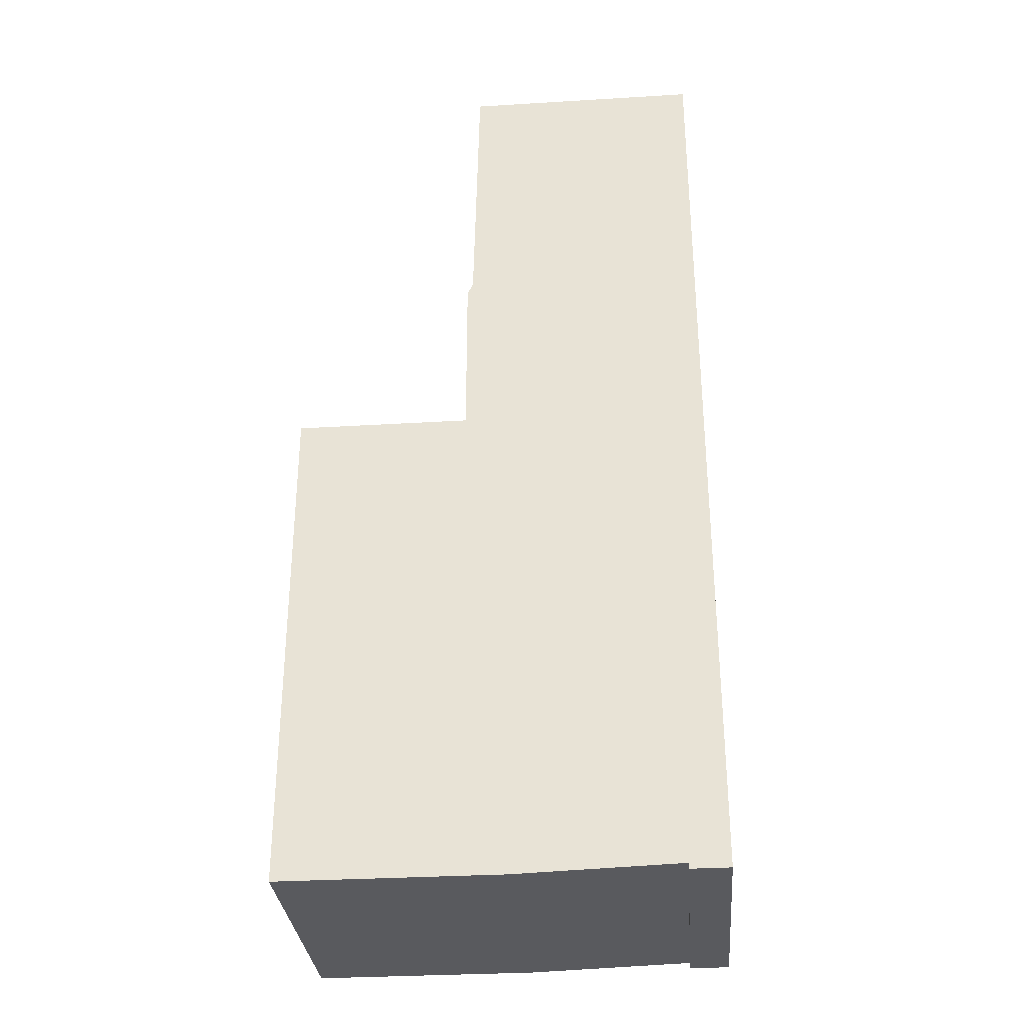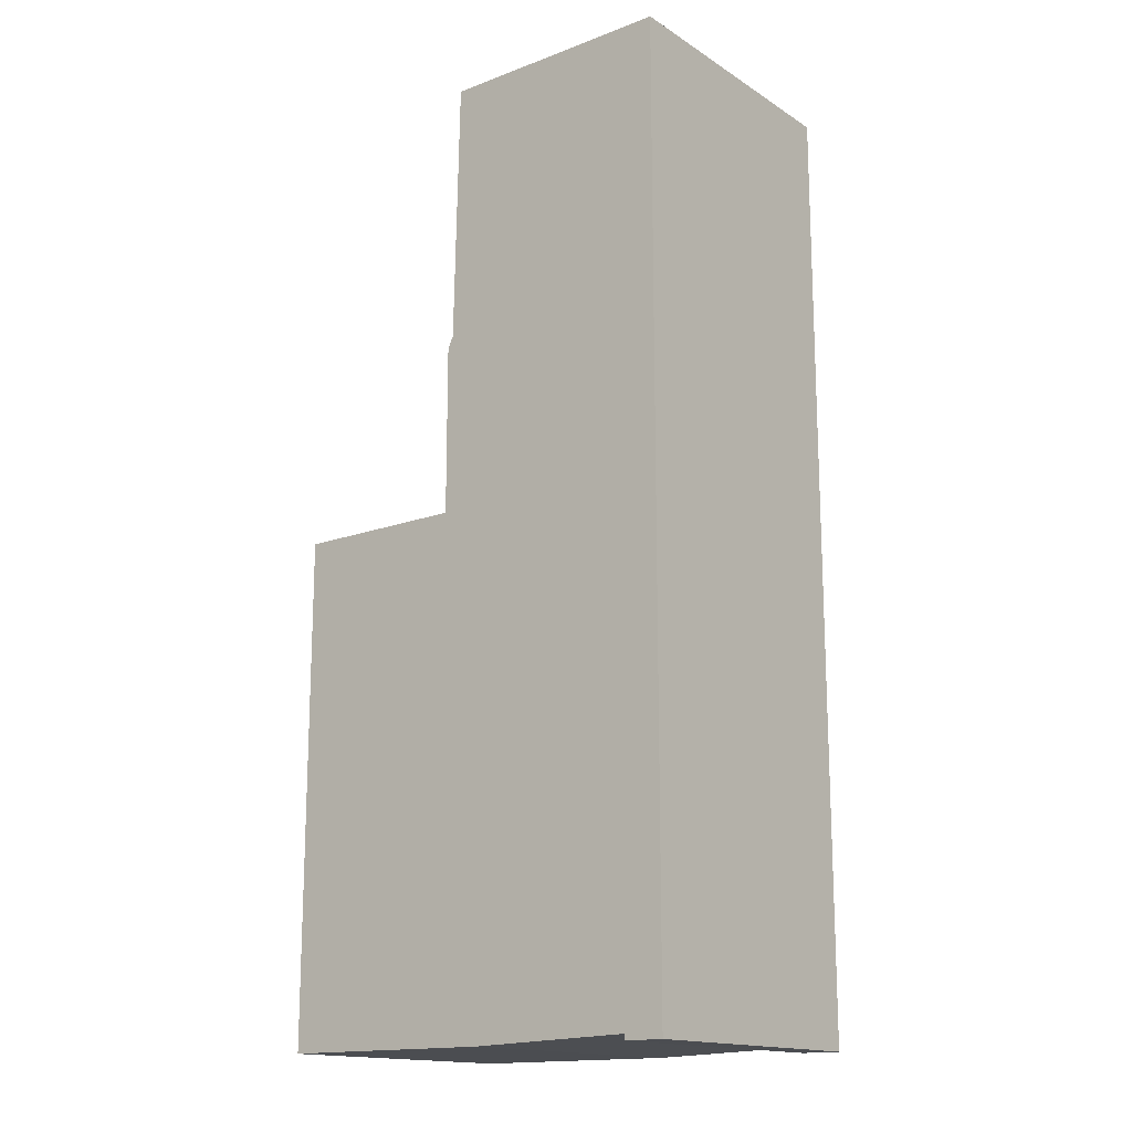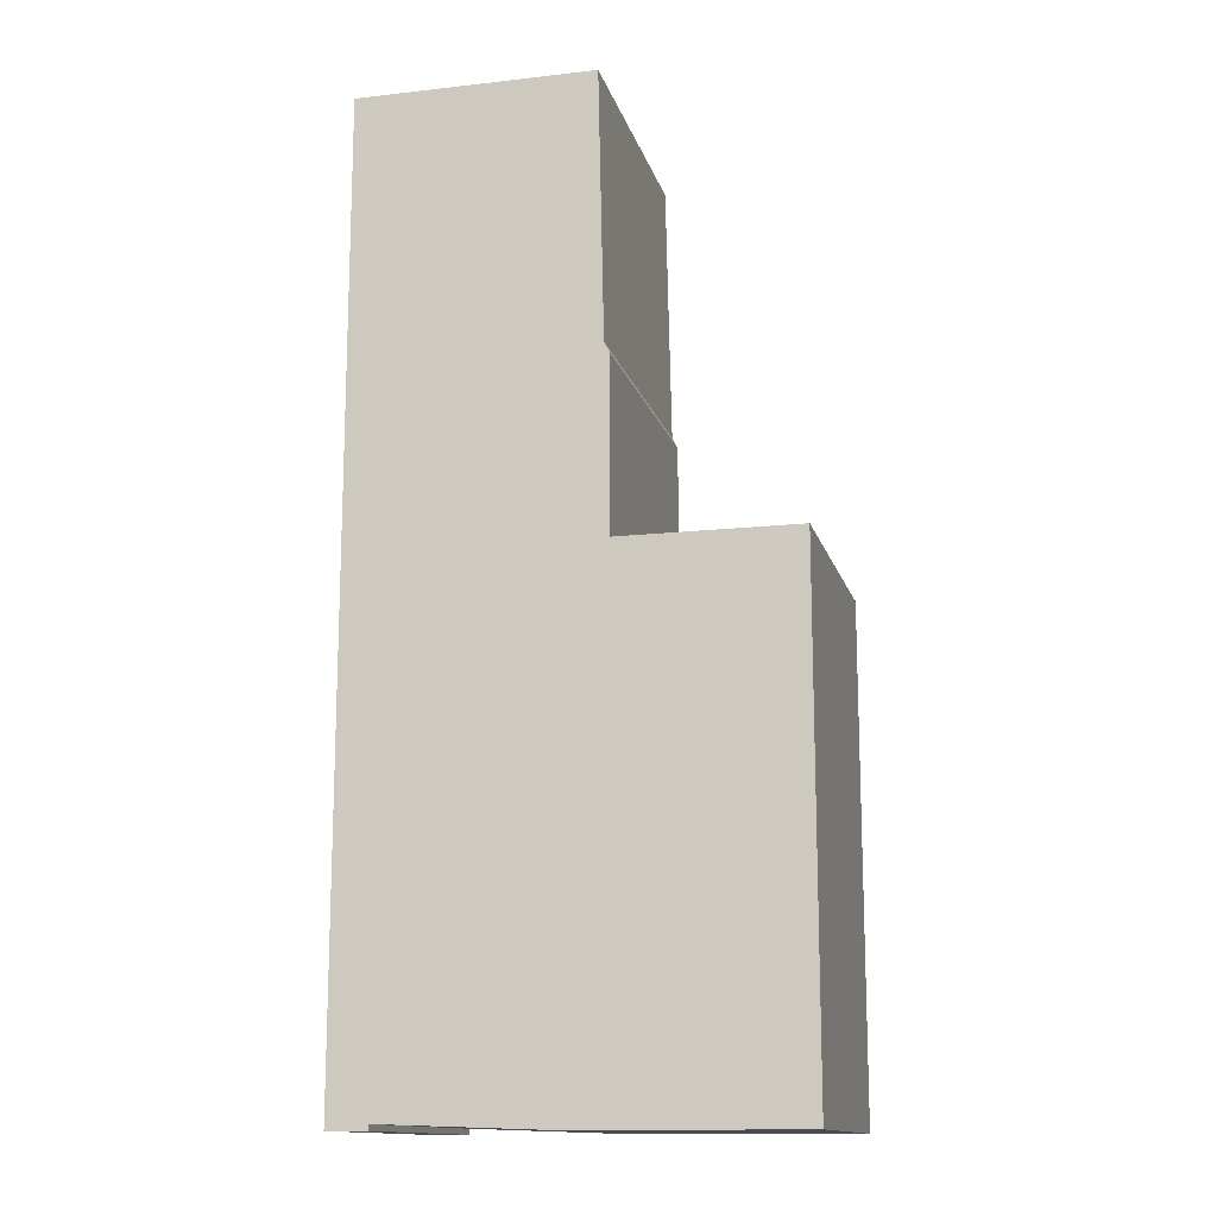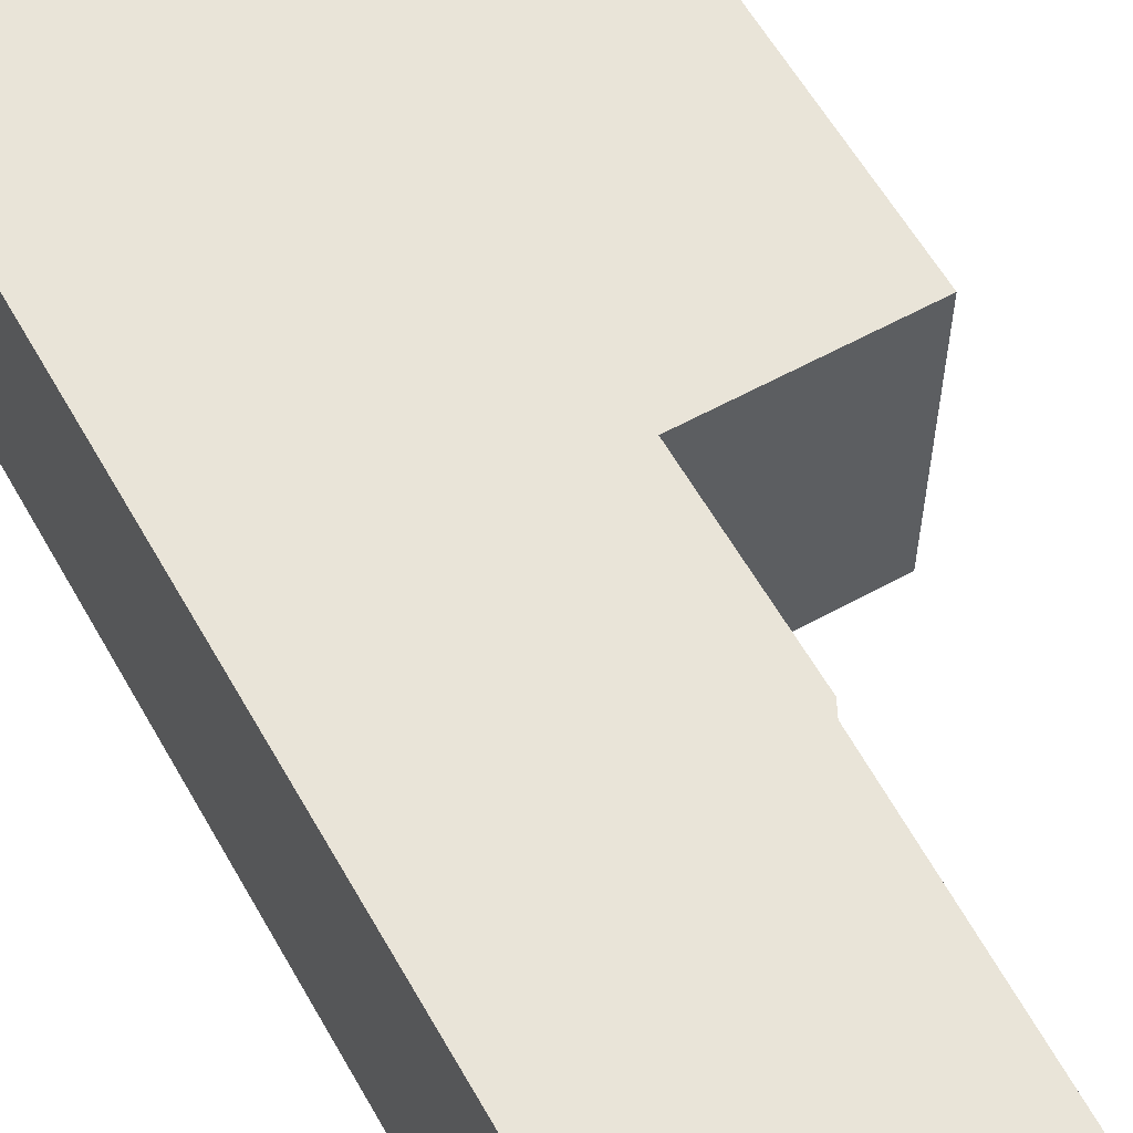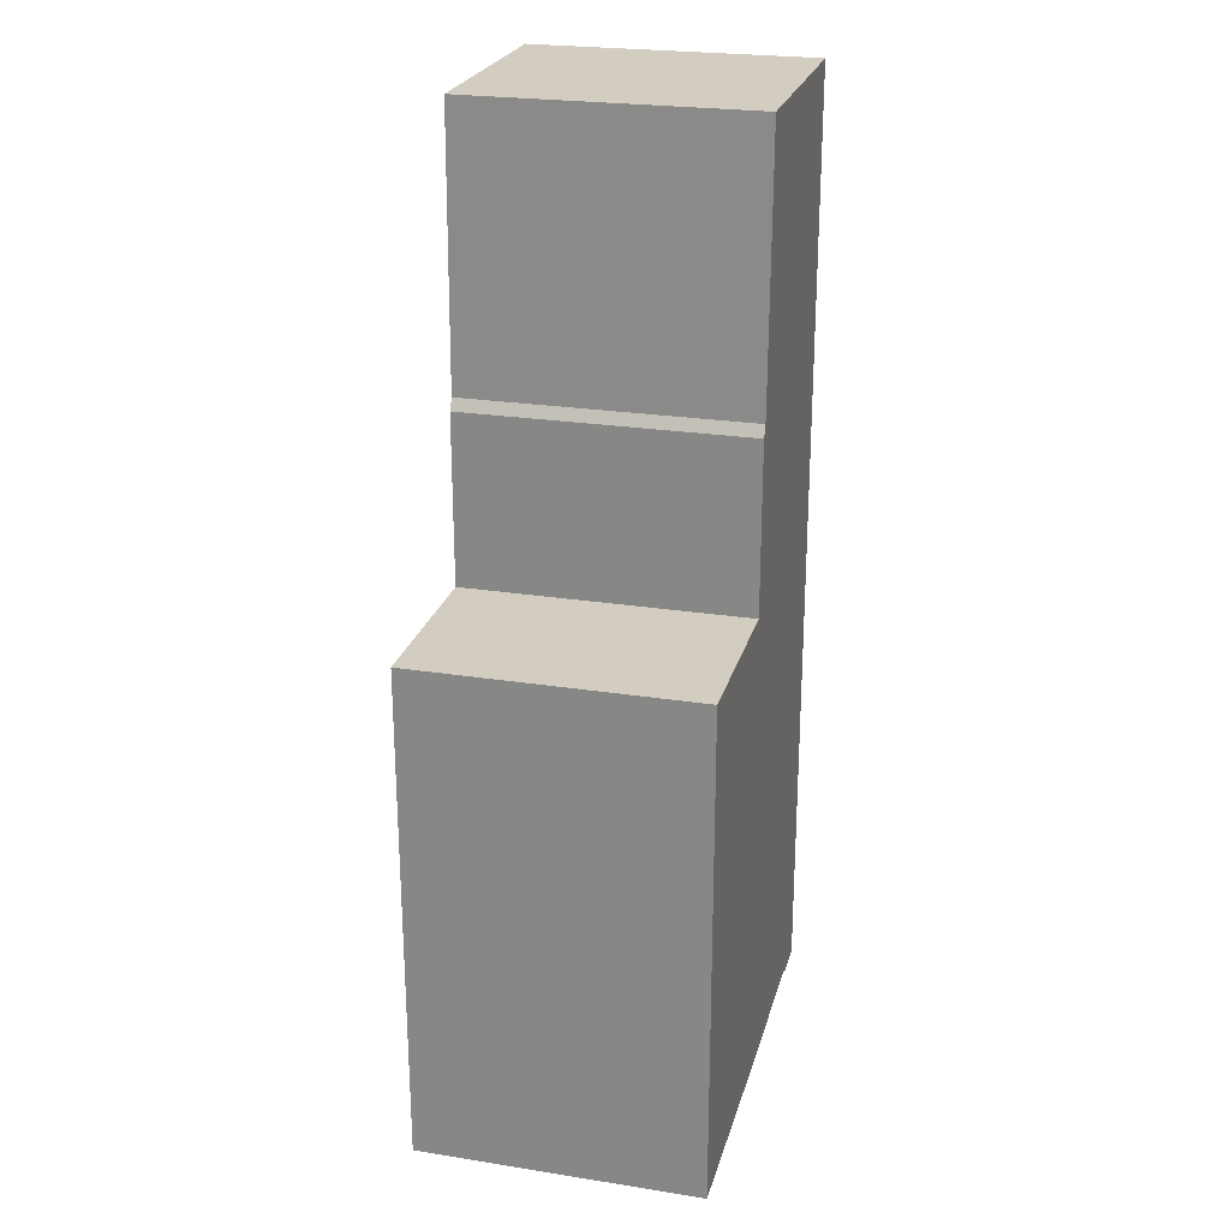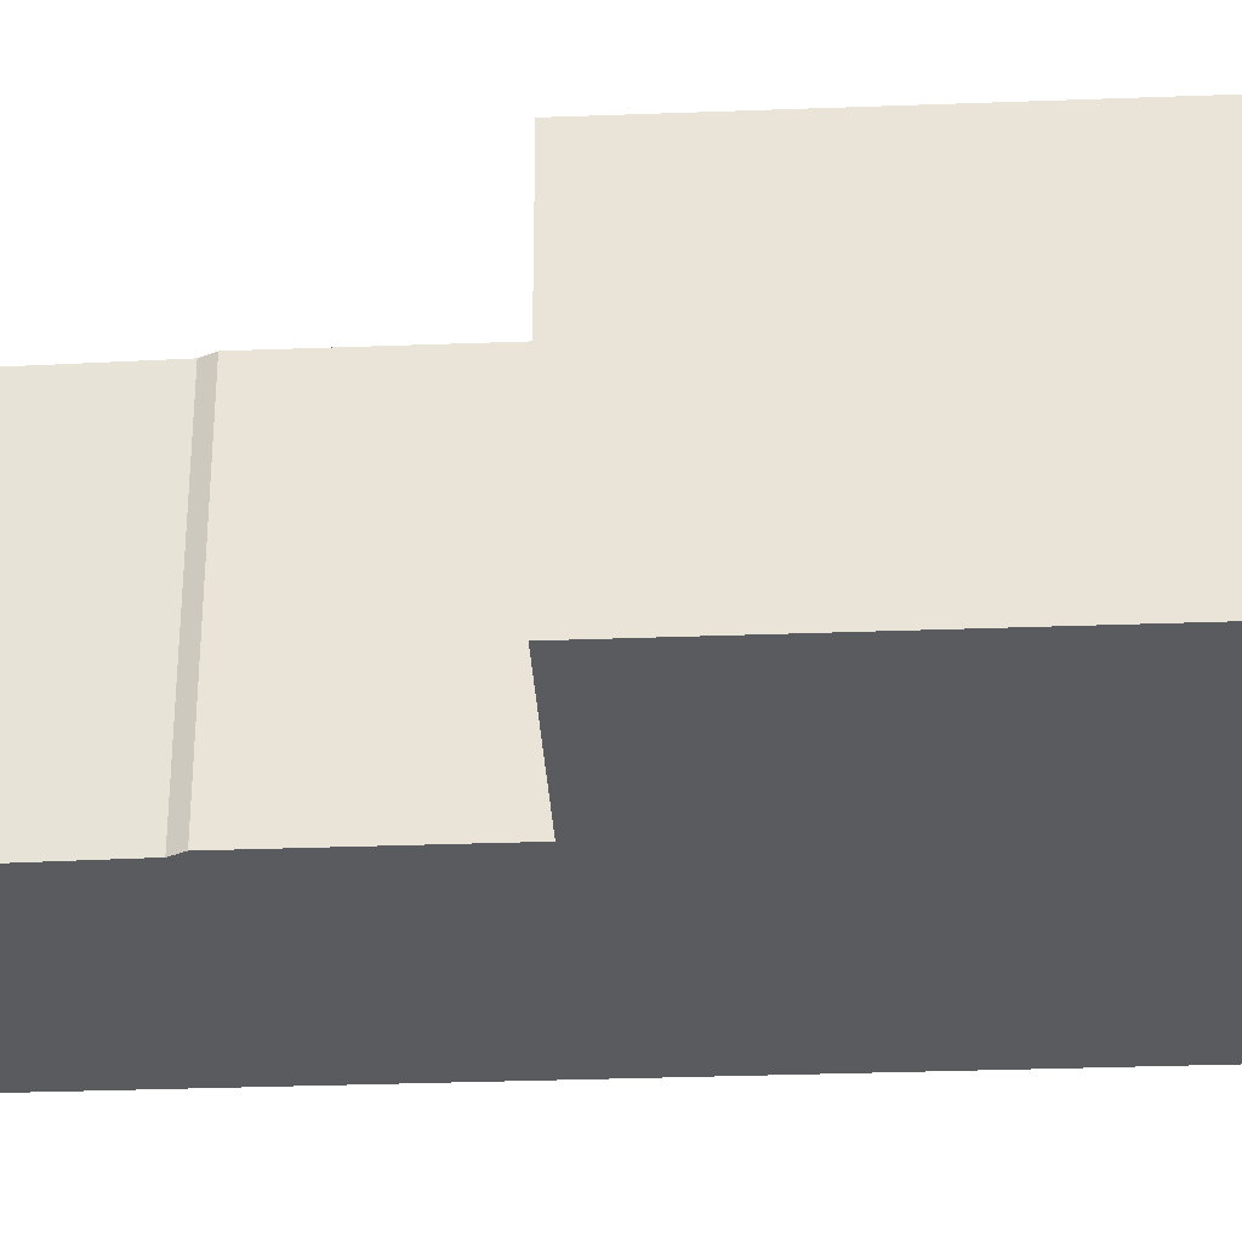
<metadata>
{"format":"obj","ext":"obj","renderer":"f3d","projection":"perspective","resolution":1024,"background":"white","views":[{"elev":-31.7,"azim":4.9,"up":"+Y"},{"elev":-15.8,"azim":38.0,"up":"+Y"},{"elev":-13.9,"azim":-166.0,"up":"+Y"},{"elev":59.8,"azim":150.6,"up":"+Z"},{"elev":24.4,"azim":-75.5,"up":"+Y"},{"elev":-32.0,"azim":-87.0,"up":"+Z"}]}
</metadata>
<code>
g sbg_arkcity_sf_building25
v -0.05 1.21 0
v -0.06 1.19 0
v -0.06 0.89 0
v -0.37 0.89 0
v -0.37 0 0
v 0.02 0 0
v 0.31 0.01 0
v 0.31 0 0
v 0.38 0 0
v 0.38 1.68 0
v -0.04 1.68 0
v -0.05 1.21 0.5
v -0.06 1.19 0.5
v -0.06 0.89 0.5
v -0.37 0.89 0.5
v -0.37 0 0.5
v 0.02 0 0.5
v 0.31 0.01 0.5
v 0.31 0 0.5
v 0.38 0 0.5
v 0.38 1.68 0.5
v -0.04 1.68 0.5
g sbg_arkcity_sf_building25_0
f 11 10 1
f 9 8 7
f 3 10 9
f 1 10 3
f 5 4 3
f 6 5 3
f 7 3 9
f 2 1 3
f 6 3 7
f 11 21 10
f 21 11 22
f 1 22 11
f 22 1 12
f 8 18 7
f 18 8 19
f 9 19 8
f 19 9 20
f 10 20 9
f 20 10 21
f 4 14 3
f 14 4 15
f 5 15 4
f 15 5 16
f 6 16 5
f 16 6 17
f 2 12 1
f 12 2 13
f 3 13 2
f 13 3 14
f 7 17 6
f 17 7 18
f 12 21 22
f 18 19 20
f 20 21 14
f 14 21 12
f 14 15 16
f 14 16 17
f 20 14 18
f 14 12 13
f 18 14 17

</code>
